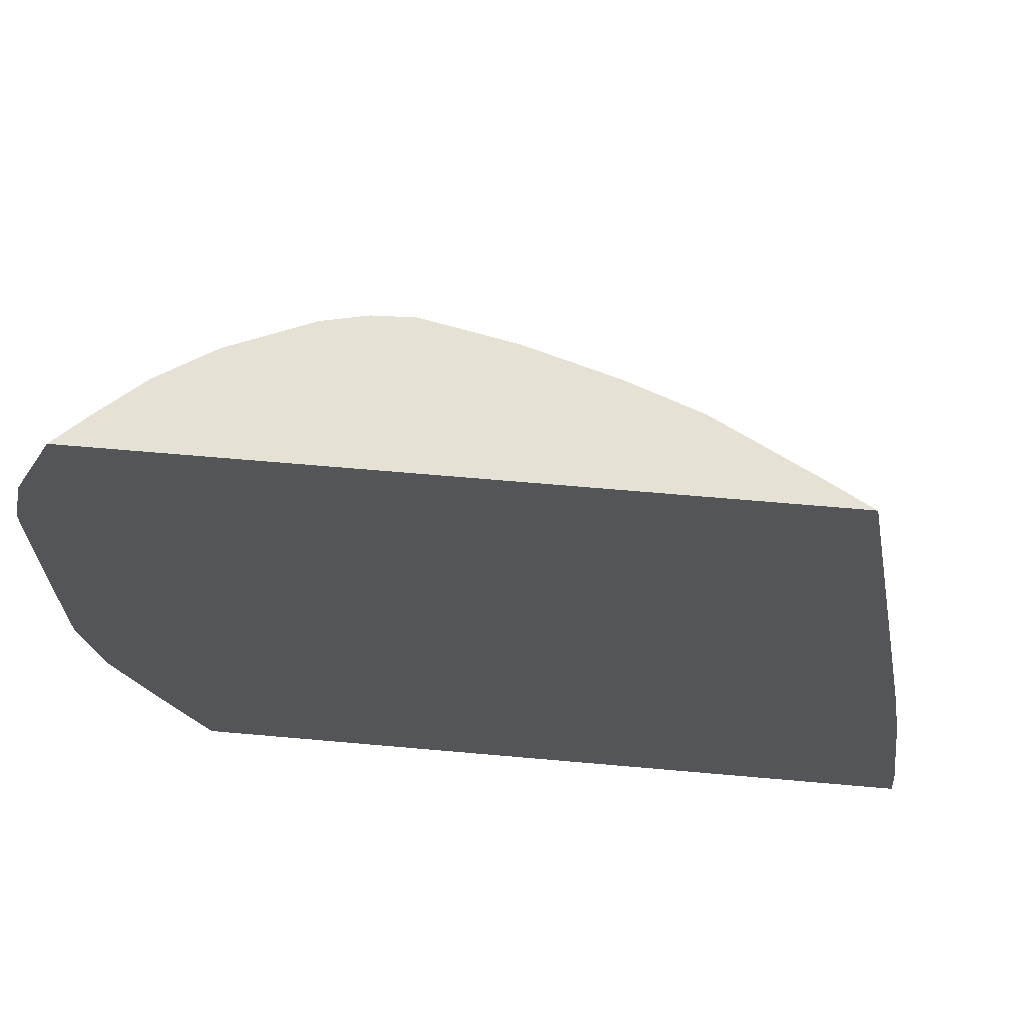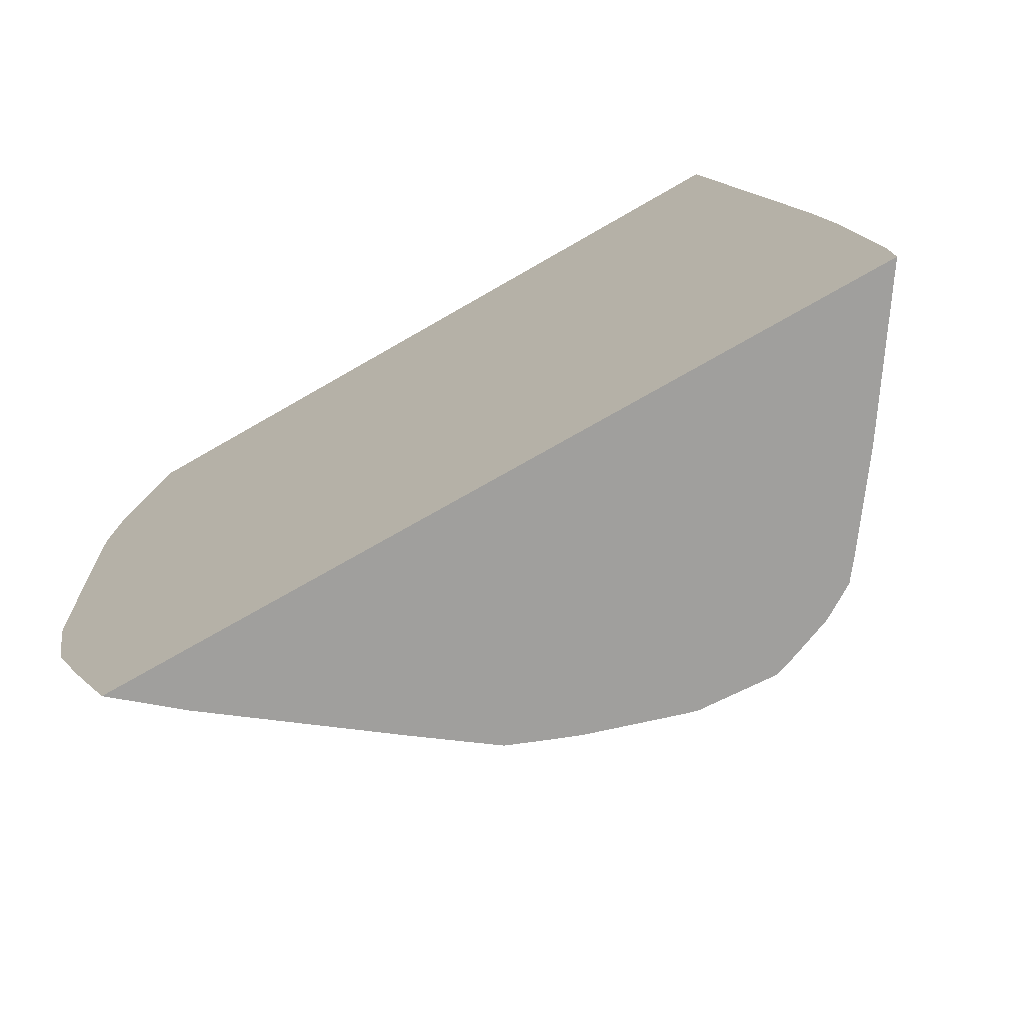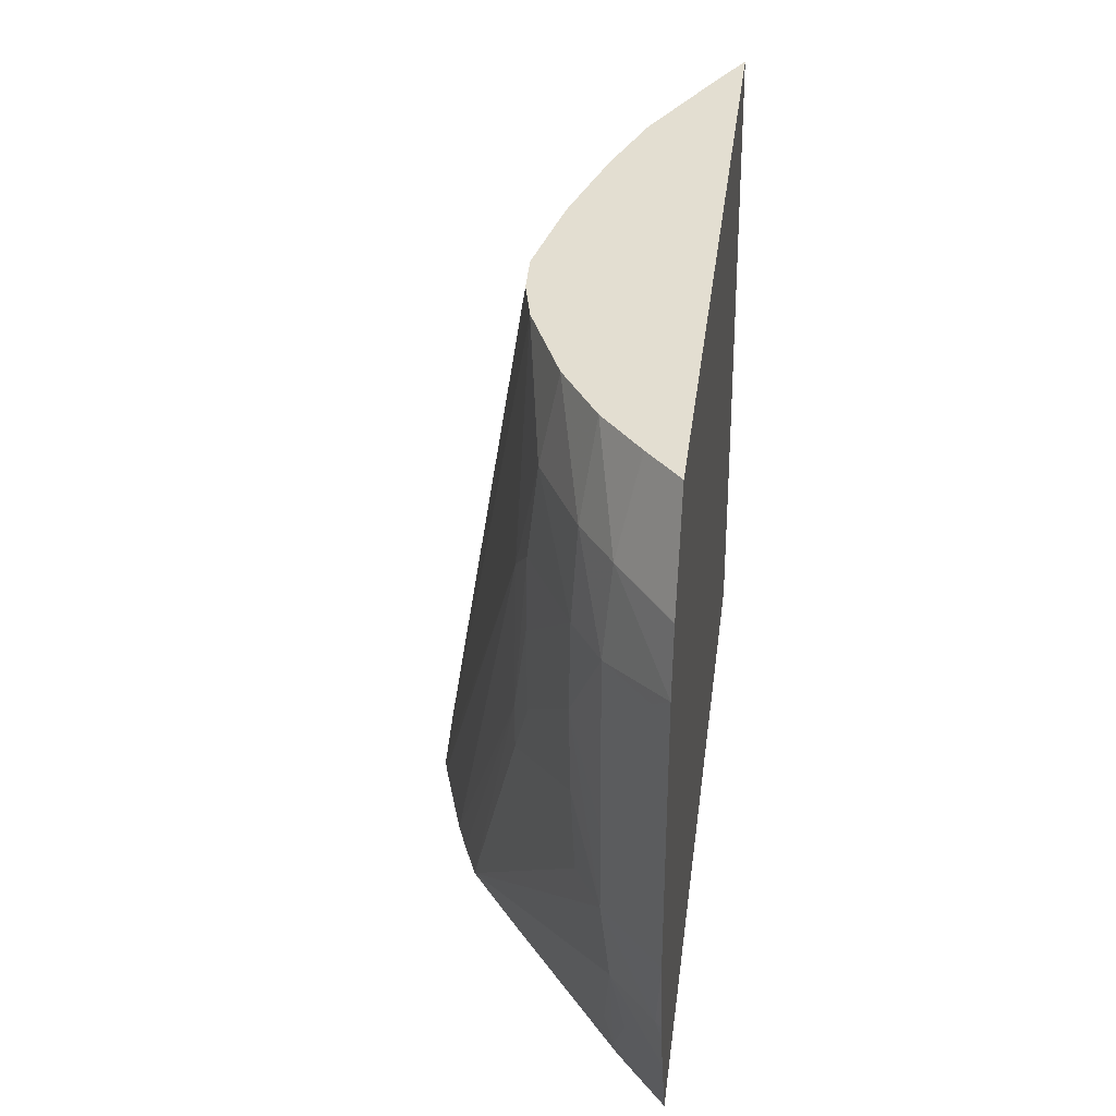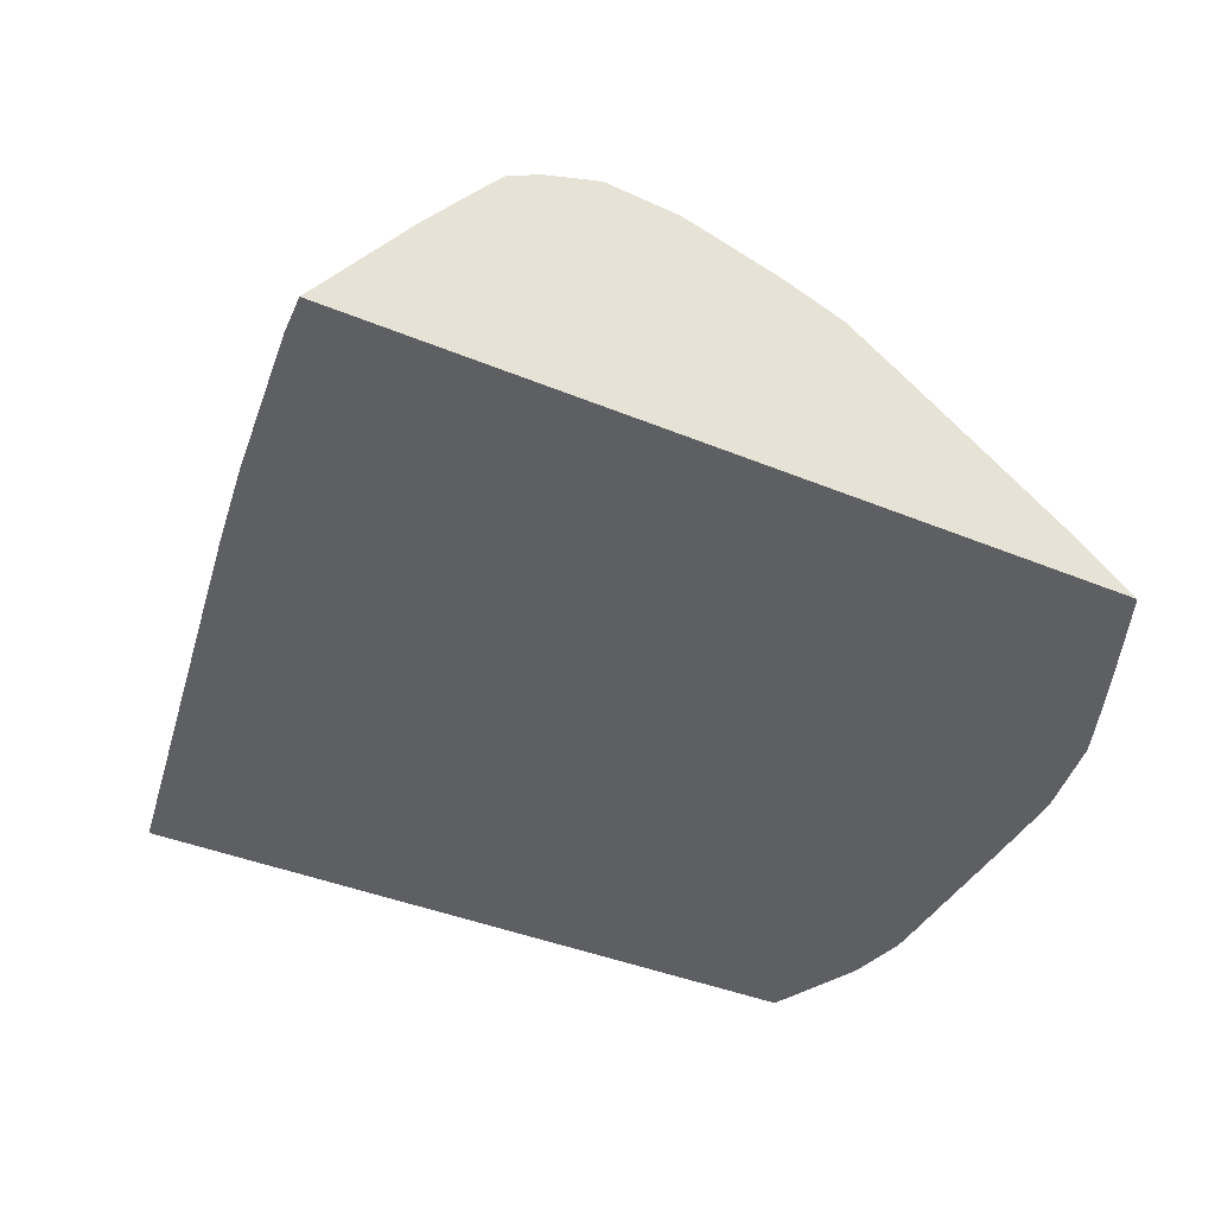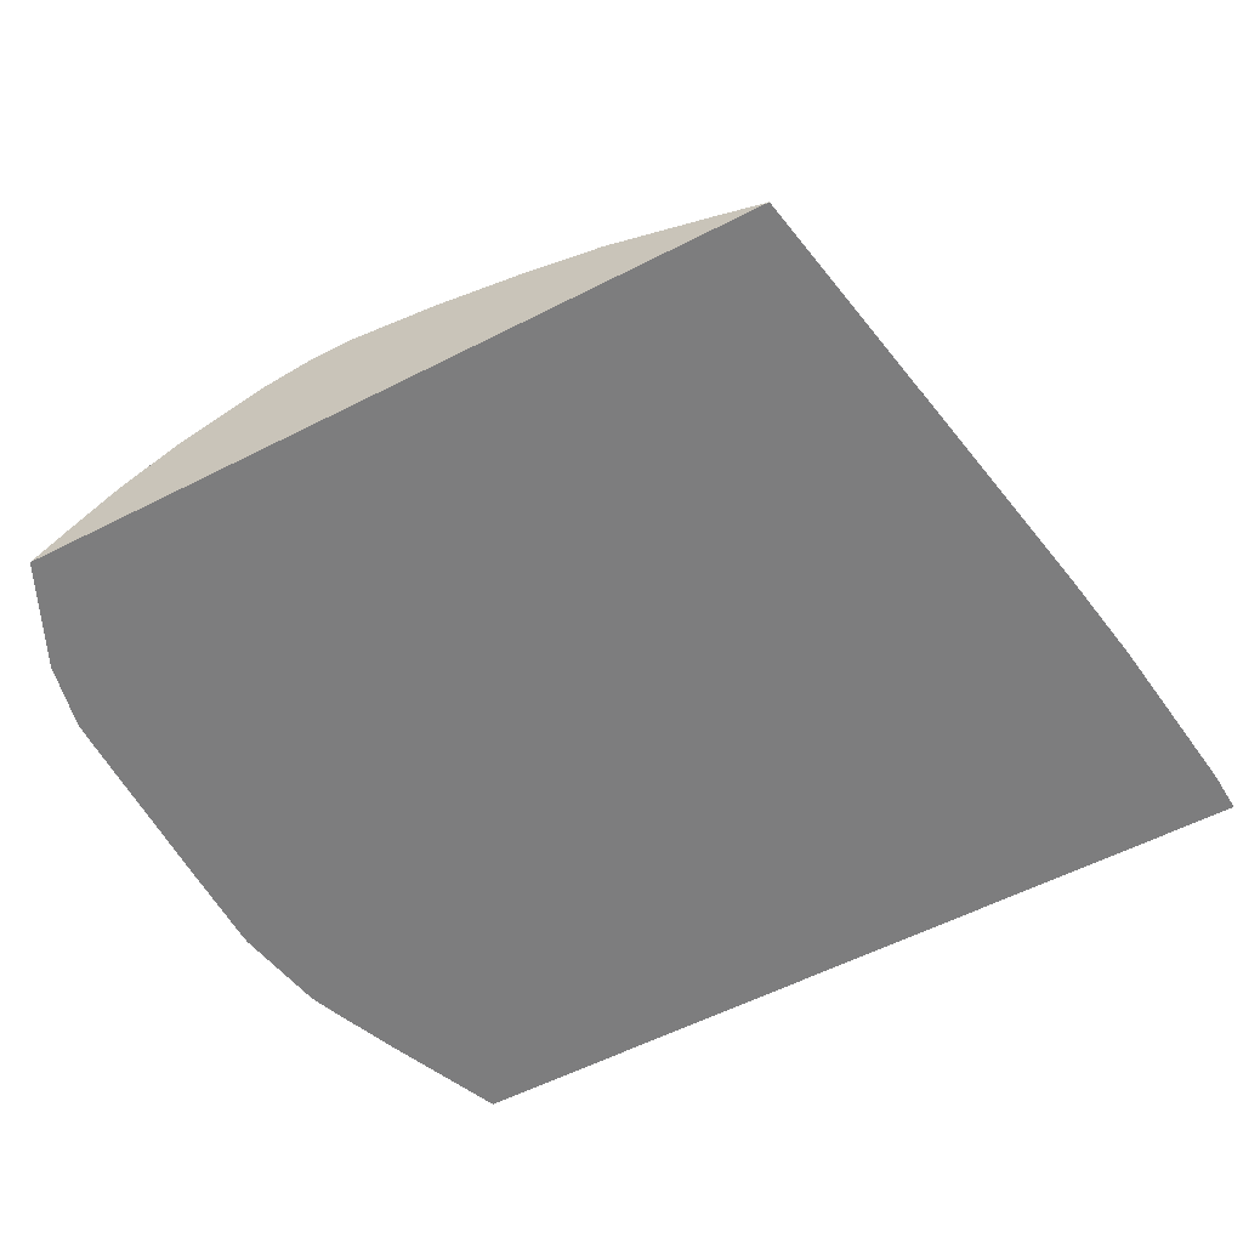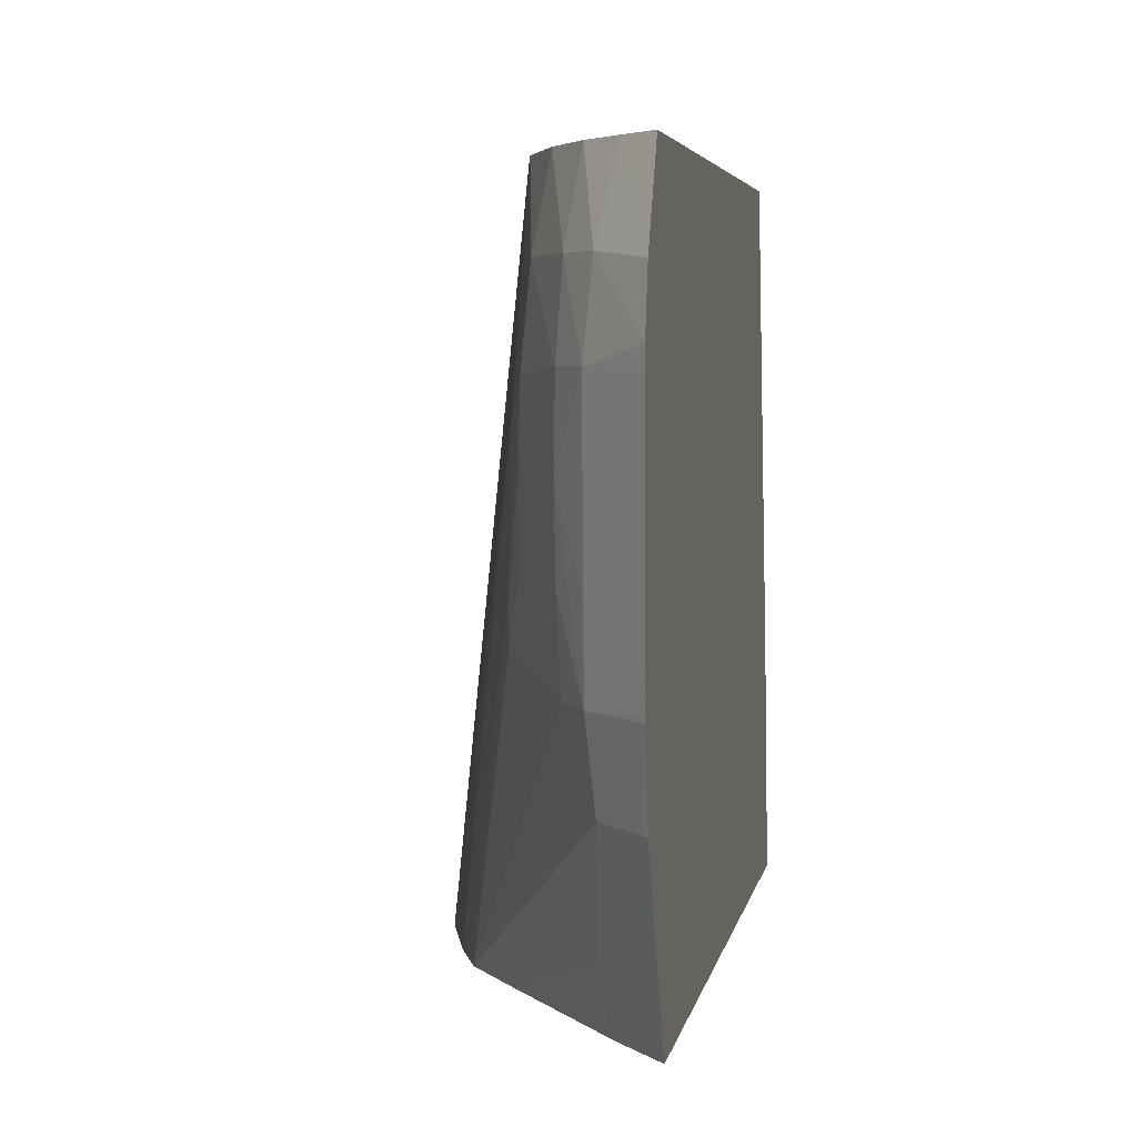
<metadata>
{"format":"obj","ext":"obj","renderer":"f3d","projection":"perspective","resolution":1024,"background":"white","views":[{"elev":65.1,"azim":5.1,"up":"+Z"},{"elev":-71.3,"azim":30.1,"up":"+Z"},{"elev":36.2,"azim":-82.9,"up":"+Z"},{"elev":-40.6,"azim":153.2,"up":"+Y"},{"elev":-59.2,"azim":27.6,"up":"+Y"},{"elev":4.9,"azim":-79.5,"up":"+Z"}]}
</metadata>
<code>
v -0.4611 0.5084 -0.1056
v -0.4615 0.5084 -0.1048
v -0.451 0.519 -0.101
v -0.4494 0.5183 -0.1056
v -0.3028 0.5084 -0.1056
v -0.4653 0.5084 -0.09661
v -0.4629 0.509 -0.1001
v -0.4621 0.516 -0.08467
v -0.4681 0.5184 -0.06531
v -0.4532 0.5206 -0.09163
v -0.4181 0.5422 -0.1056
v -0.3213 0.5358 -0.1056
v -0.3034 0.5084 -0.09768
v -0.4713 0.5084 -0.08353
v -0.4769 0.5084 -0.07068
v -0.4781 0.5094 -0.06531
v -0.4701 0.52 -0.04747
v -0.4041 0.5526 -0.1056
v -0.333 0.5517 -0.1056
v -0.3078 0.5084 -0.06531
v -0.4792 0.5084 -0.06531
v -0.483 0.5084 -0.04731
v -0.4819 0.5095 -0.04647
v -0.4704 0.5201 -0.02965
v -0.4616 0.5264 -0.01181
v -0.4614 0.5261 -0.02965
v -0.4611 0.5253 -0.04747
v -0.4365 0.539 -0.04245
v -0.4365 0.539 -0.03289
v -0.3967 0.5556 -0.1056
v -0.3364 0.556 -0.1056
v -0.3277 0.5084 0.04184
v -0.3142 0.5084 -0.02965
v -0.3109 0.5084 -0.04735
v -0.4831 0.5084 -0.04539
v -0.4831 0.5084 -0.04369
v -0.4802 0.5113 -0.02965
v -0.4705 0.5202 -0.01181
v -0.4705 0.5202 0.006032
v -0.4616 0.5261 0.006032
v -0.4427 0.536 -0.01113
v -0.4432 0.5357 -0.02804
v -0.4427 0.5357 0.004444
v -0.4356 0.5386 -0.002572
v -0.391 0.5578 -0.1056
v -0.3429 0.5601 -0.1056
v -0.4718 0.5084 0.04184
v -0.3375 0.5137 0.04184
v -0.4833 0.5084 -0.02965
v -0.4802 0.5116 0.006032
v -0.4834 0.5084 -0.02336
v -0.4836 0.5084 0.009584
v -0.469 0.5188 0.02388
v -0.46 0.5252 0.02388
v -0.4445 0.5334 0.02388
v -0.4278 0.5369 0.04172
v -0.3706 0.564 -0.1056
v -0.3731 0.5633 -0.1056
v -0.3533 0.5643 -0.1056
v -0.3581 0.5243 0.04184
v -0.465 0.5148 0.04184
v -0.4808 0.5084 0.02252
v -0.4837 0.5084 0.006032
v -0.4809 0.5084 0.02217
v -0.4647 0.515 0.04184
v -0.4559 0.5226 0.04184
v -0.4808 0.5084 0.0224
v -0.4559 0.5227 0.04172
v -0.4445 0.5299 0.04172
v -0.4278 0.5369 0.04184
v -0.4189 0.5388 0.04184
v -0.3553 0.5649 -0.1056
v -0.3731 0.5299 0.04184
v -0.4445 0.5299 0.04184
v -0.4105 0.5392 0.04184
v -0.4102 0.5391 0.04184
v -0.3923 0.5355 0.04184
v -0.3918 0.5354 0.04184
v -0.3916 0.5353 0.04184
f 1 2 3
f 1 3 4
f 1 4 11
f 1 11 18
f 1 18 30
f 1 30 45
f 1 45 58
f 1 58 57
f 1 57 72
f 1 72 59
f 1 59 46
f 1 46 31
f 1 31 19
f 1 19 12
f 1 12 5
f 1 5 13
f 1 13 20
f 1 20 34
f 1 34 33
f 1 33 32
f 1 32 47
f 1 47 62
f 1 62 67
f 1 67 64
f 1 64 52
f 1 52 63
f 1 63 51
f 1 51 49
f 1 49 36
f 1 36 35
f 1 35 22
f 1 22 21
f 1 21 15
f 1 15 14
f 1 14 6
f 1 6 2
f 2 6 7
f 2 7 3
f 3 7 8
f 3 8 9
f 3 9 10
f 3 10 11
f 3 11 4
f 5 12 13
f 6 8 7
f 6 14 8
f 8 14 9
f 9 14 15
f 9 15 16
f 9 16 17
f 9 17 18
f 9 18 11
f 9 11 10
f 12 19 20
f 12 20 13
f 15 21 16
f 16 21 22
f 16 22 17
f 17 22 23
f 17 23 24
f 17 24 25
f 17 25 26
f 17 26 27
f 17 27 18
f 18 28 29
f 18 29 30
f 18 27 28
f 19 31 32
f 19 32 33
f 19 33 34
f 19 34 20
f 22 35 23
f 23 35 36
f 23 36 37
f 23 37 24
f 24 37 38
f 24 38 25
f 25 38 39
f 25 39 40
f 25 40 41
f 25 41 42
f 25 42 28
f 25 28 26
f 26 28 27
f 28 42 29
f 29 42 41
f 29 41 43
f 29 43 44
f 29 44 45
f 29 45 30
f 31 46 32
f 32 46 48
f 32 48 60
f 32 60 73
f 32 73 79
f 32 79 78
f 32 78 77
f 32 77 76
f 32 76 75
f 32 75 71
f 32 71 70
f 32 70 74
f 32 74 66
f 32 66 65
f 32 65 61
f 32 61 47
f 36 49 37
f 37 50 39
f 37 39 38
f 37 49 51
f 37 51 50
f 39 50 52
f 39 52 53
f 39 53 54
f 39 54 40
f 40 54 55
f 40 55 43
f 40 43 41
f 43 55 44
f 44 55 56
f 44 56 57
f 44 57 58
f 44 58 45
f 46 59 60
f 46 60 48
f 47 61 62
f 50 51 63
f 50 63 52
f 52 64 53
f 53 61 65
f 53 65 66
f 53 66 54
f 53 64 67
f 53 67 62
f 53 62 61
f 54 66 68
f 54 68 69
f 54 69 55
f 55 69 70
f 55 70 56
f 56 70 71
f 56 71 57
f 57 71 72
f 59 72 73
f 59 73 60
f 66 69 68
f 66 74 69
f 69 74 70
f 71 75 72
f 72 75 76
f 72 76 77
f 72 77 78
f 72 78 79
f 72 79 73

</code>
